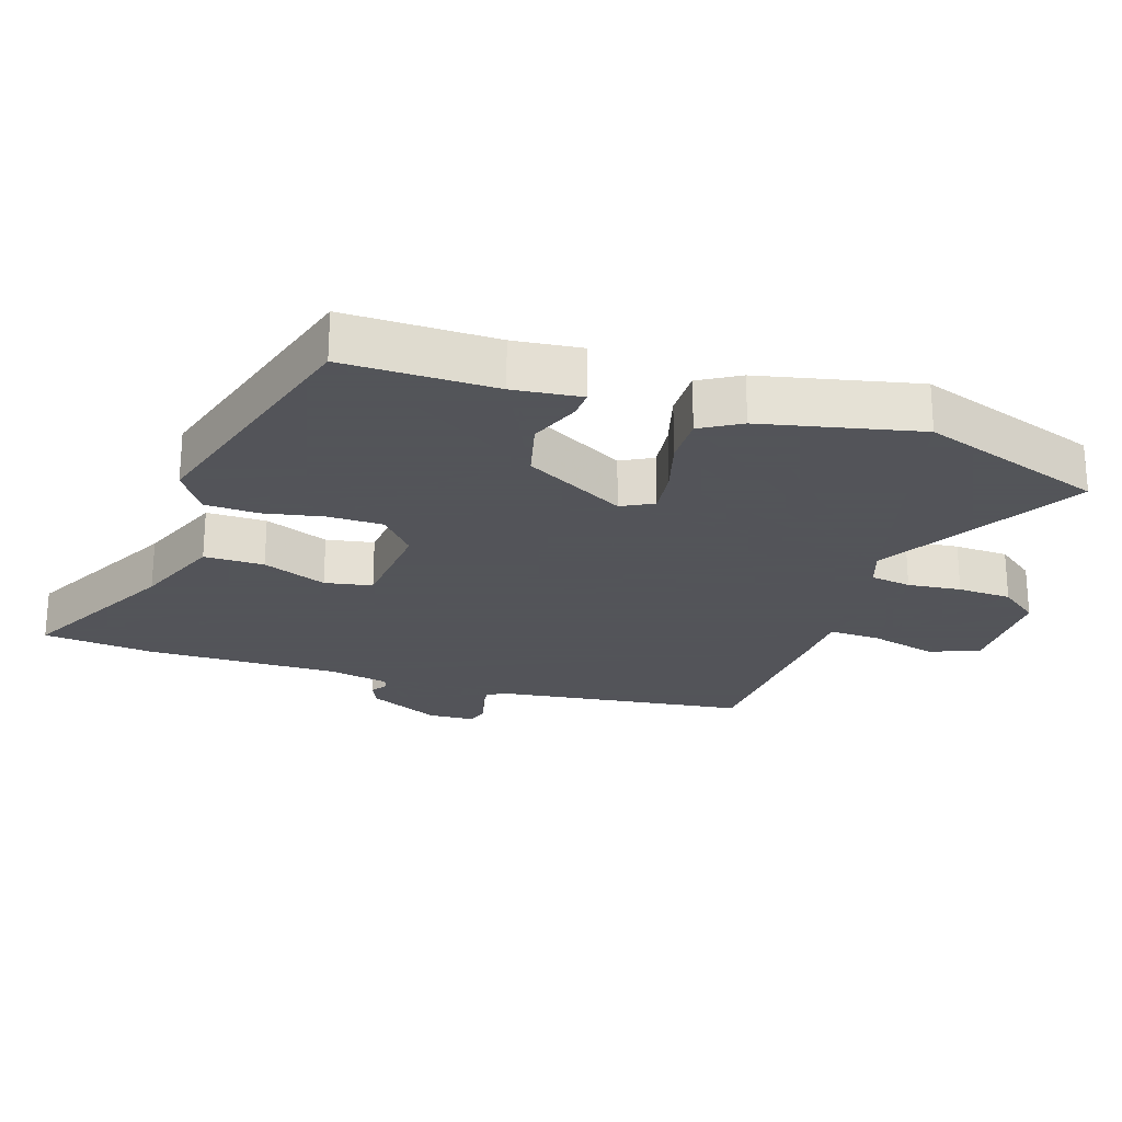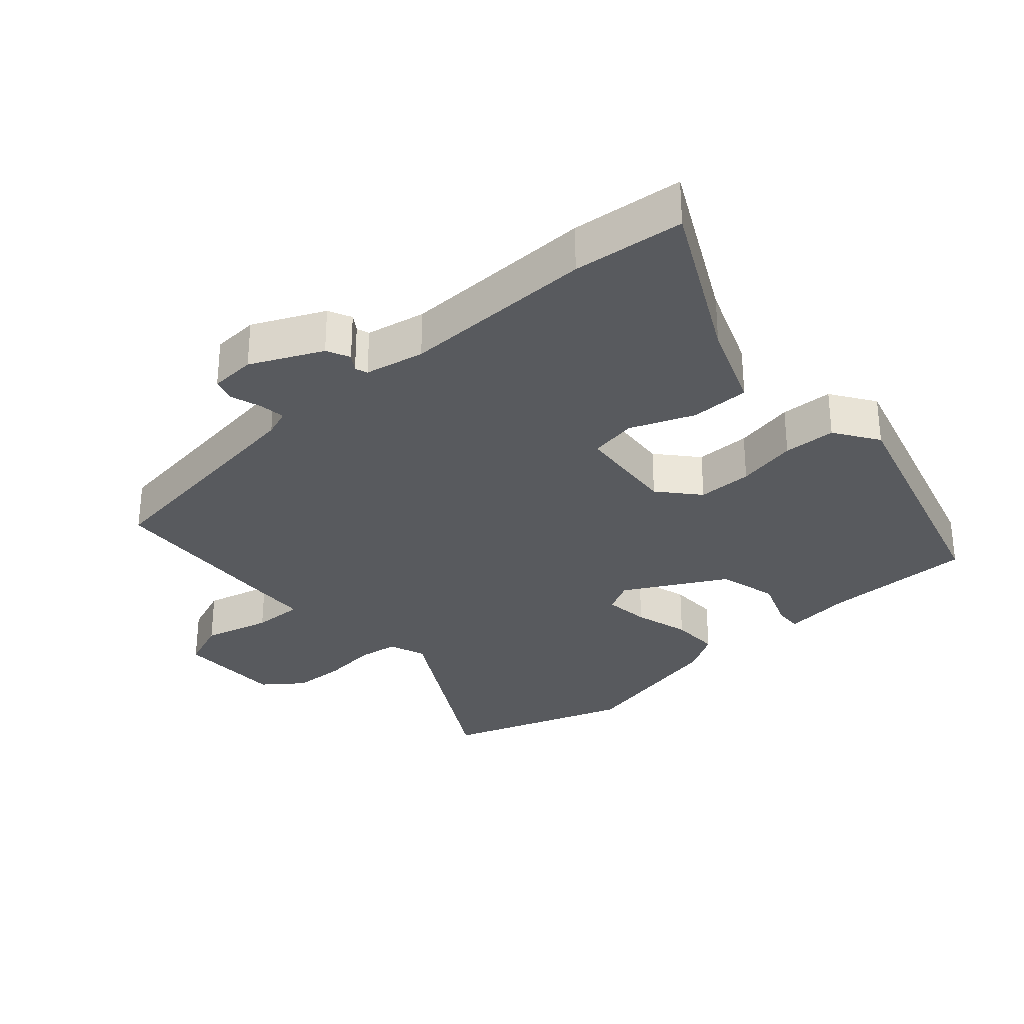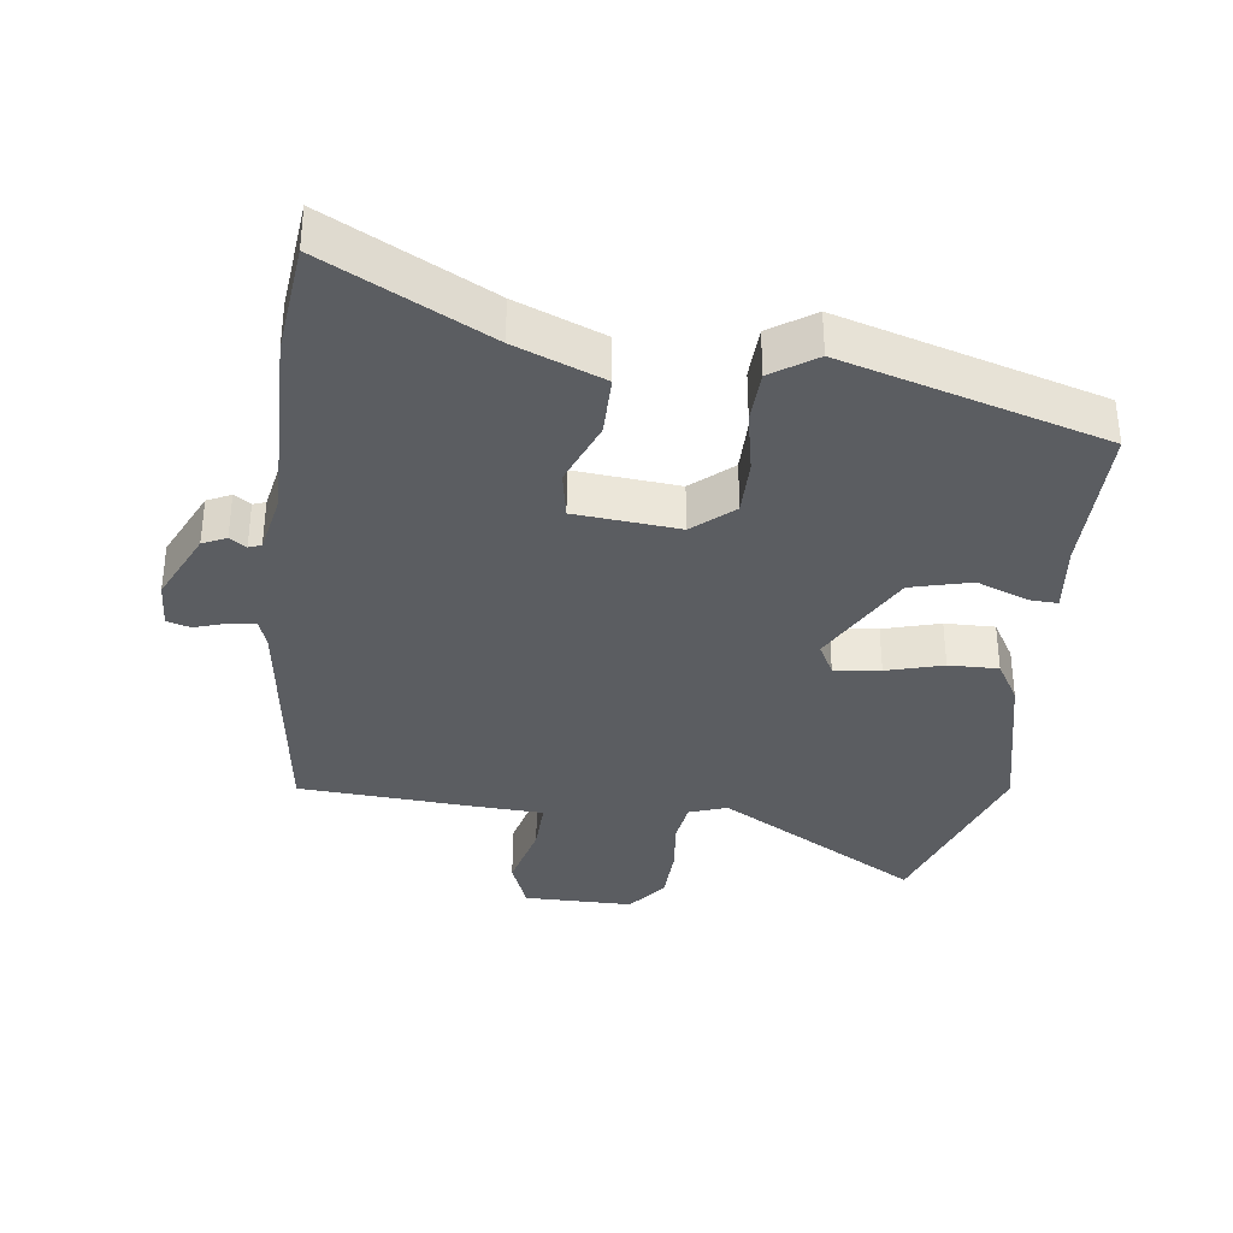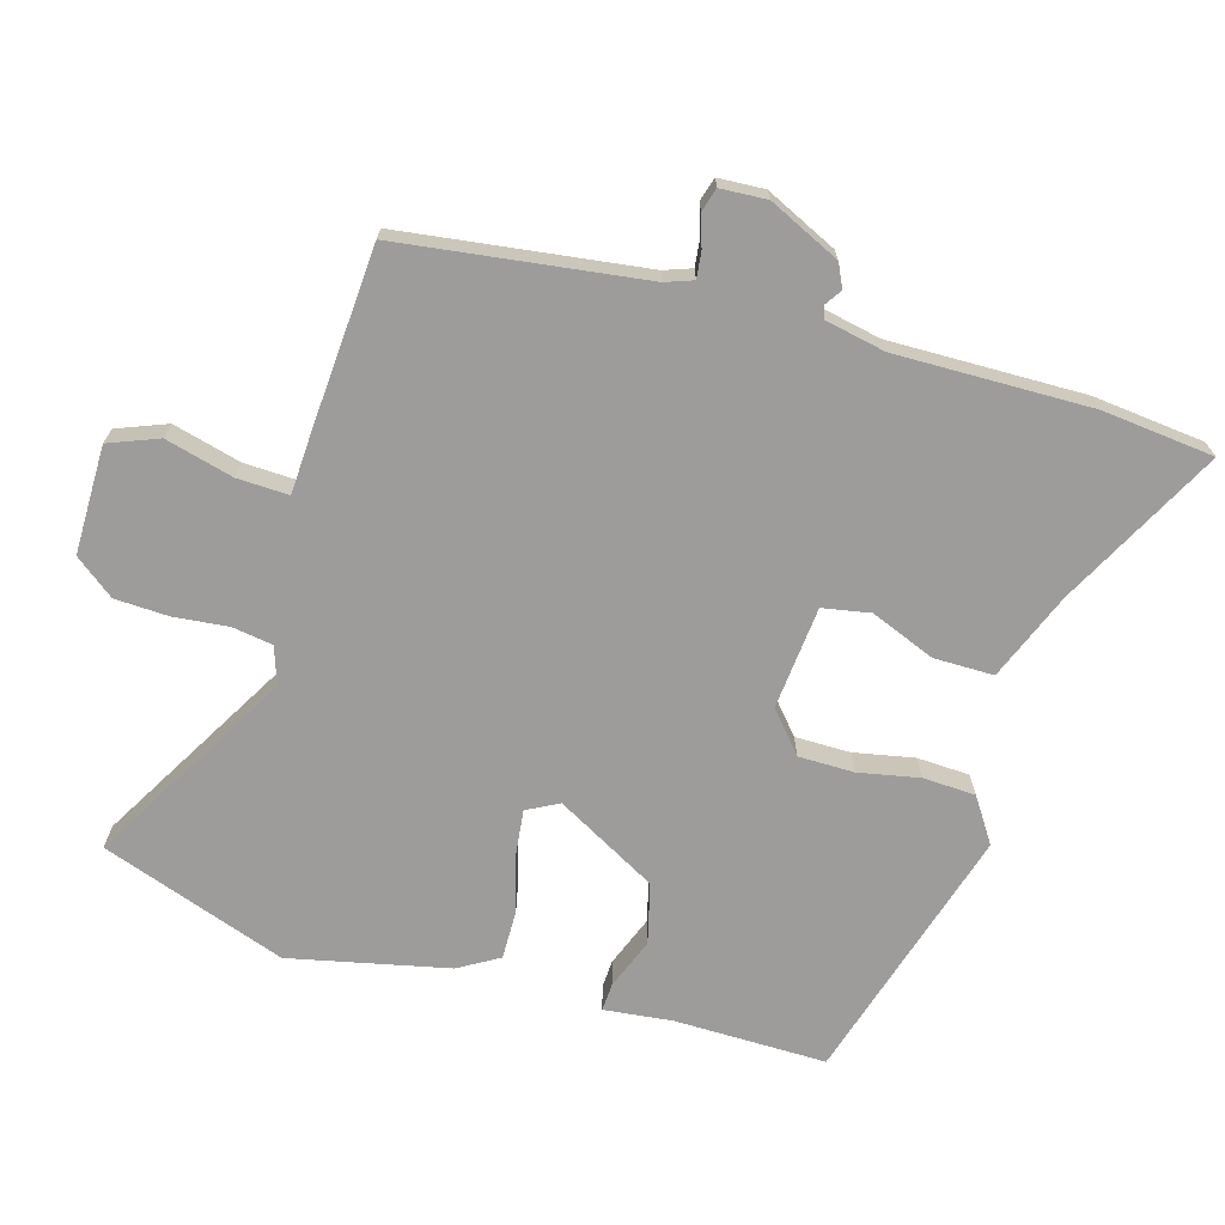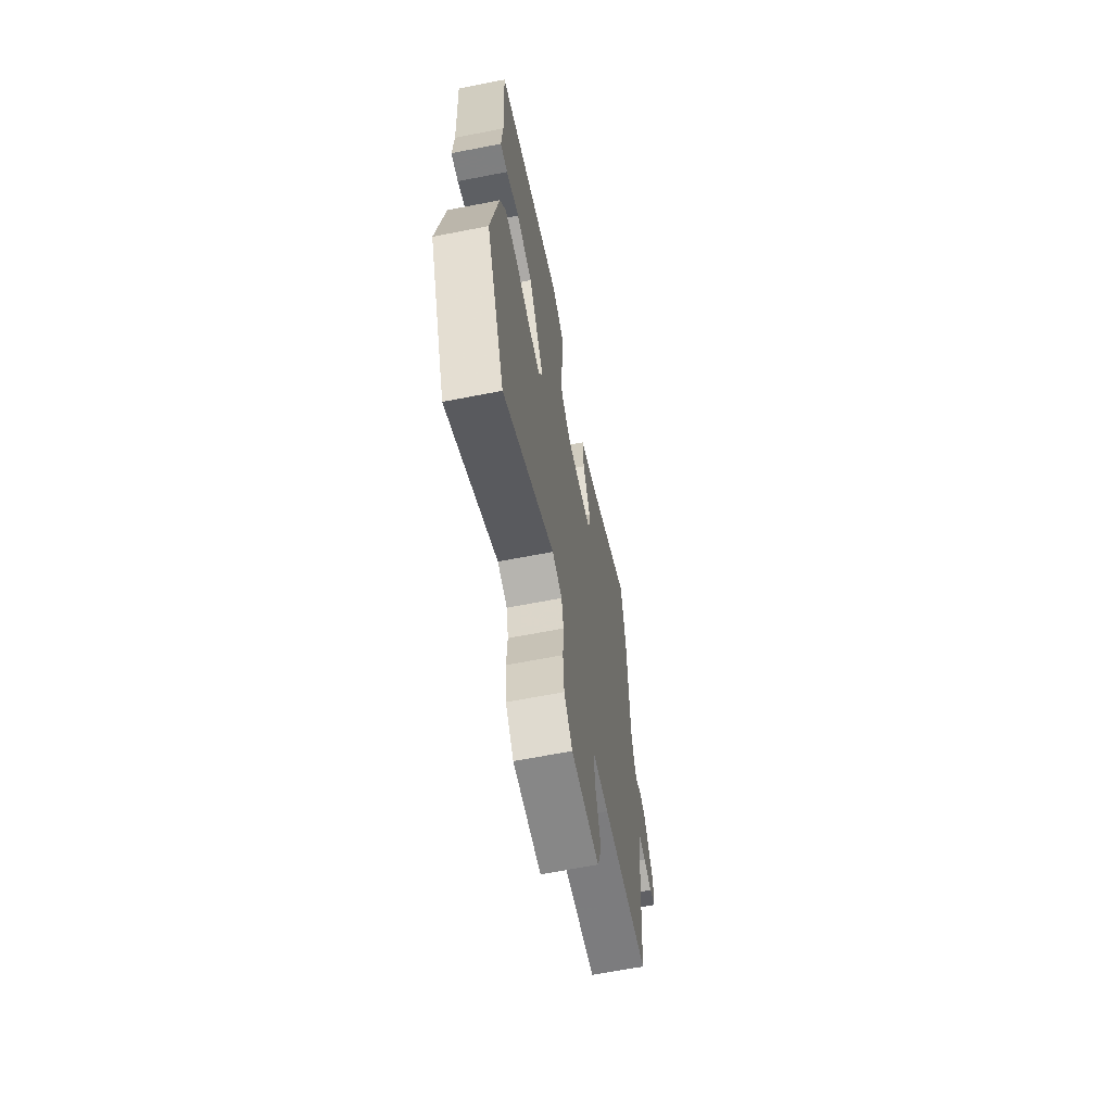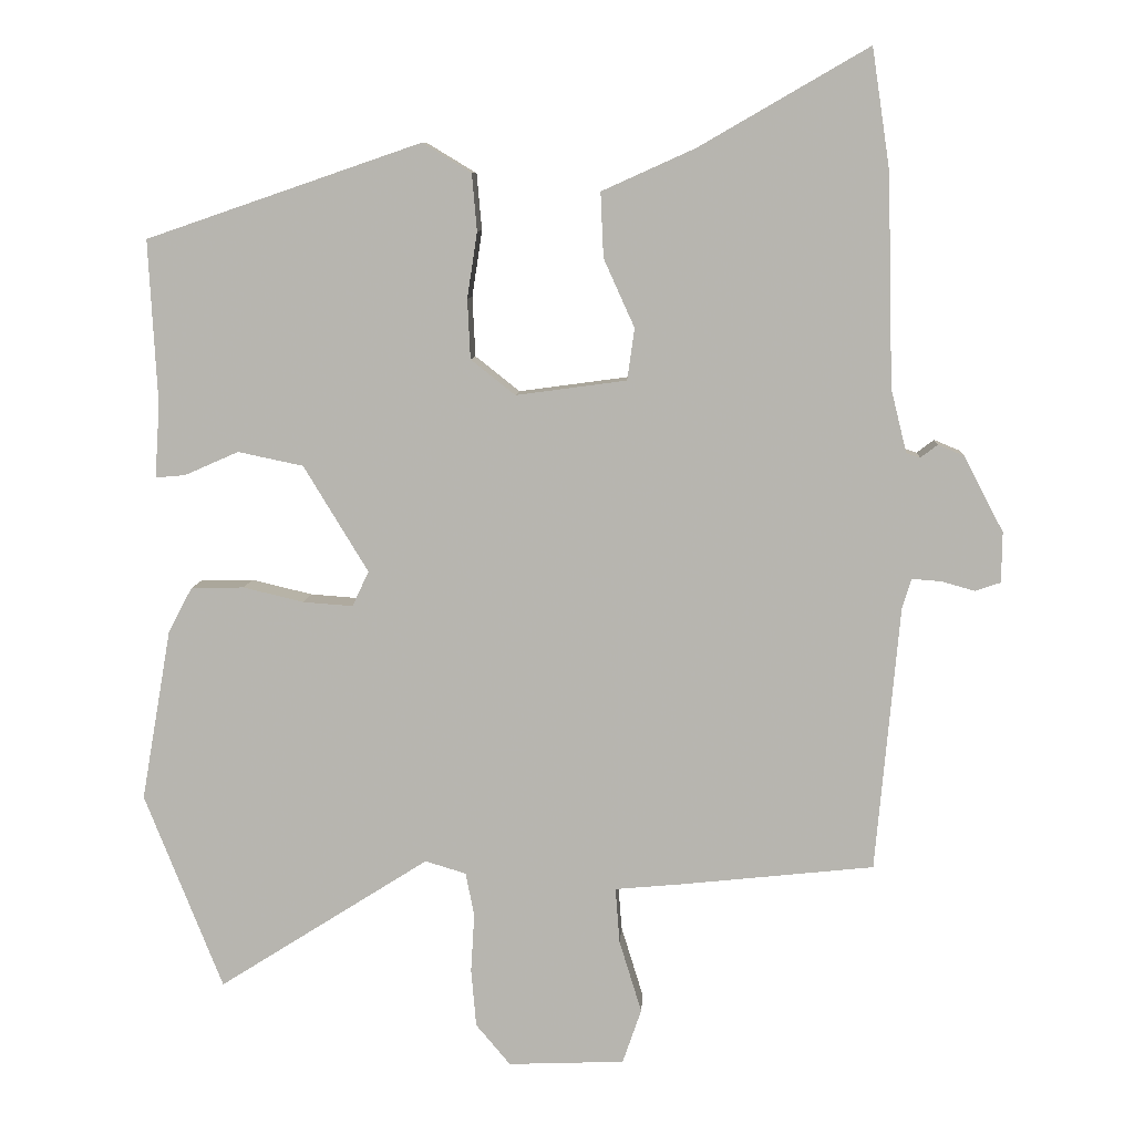
<metadata>
{"format":"obj","ext":"obj","renderer":"f3d","projection":"perspective","resolution":1024,"background":"white","views":[{"elev":-23.9,"azim":74.4,"up":"+Y"},{"elev":-30.8,"azim":-45.6,"up":"+Y"},{"elev":-35.7,"azim":-4.7,"up":"+Y"},{"elev":-70.0,"azim":-103.8,"up":"+Y"},{"elev":-64.9,"azim":101.1,"up":"+Z"},{"elev":8.4,"azim":-176.4,"up":"+Z"}]}
</metadata>
<code>
v -0.504 0.07 0.472
v -0.479 0.07 0.639
v -0.243 0.07 0.503
v -0.114 0.07 0.445
v -0.118 0.07 0.355
v -0.161 0.07 0.26
v -0.151 0.07 0.188
v 0.003 0.07 0.167
v 0.065 0.07 0.216
v 0.069 0.07 0.299
v 0.055 0.07 0.391
v 0.062 0.07 0.47
v 0.13 0.07 0.511
v 0.513 0.07 0.38
v 0.501 0.07 0.152
v 0.508 0.07 0.049
v 0.466 0.07 0.053
v 0.391 0.07 0.086
v 0.3 0.07 0.067
v 0.21 0.07 -0.081
v 0.233 0.07 -0.13
v 0.302 0.07 -0.125
v 0.387 0.07 -0.105
v 0.461 0.07 -0.107
v 0.494 0.07 -0.169
v 0.536 0.07 -0.409
v 0.427 0.07 -0.683
v 0.133 0.07 -0.496
v 0.076 0.07 -0.513
v 0.064 0.07 -0.574
v 0.069 0.07 -0.655
v 0.062 0.07 -0.736
v 0.014 0.07 -0.793
v -0.148 0.07 -0.786
v -0.174 0.07 -0.71
v -0.143 0.07 -0.609
v -0.137 0.07 -0.532
v -0.233 0.07 -0.523
v -0.499 0.07 -0.494
v -0.532 0.07 -0.126
v -0.545 0.07 -0.084
v -0.585 0.07 -0.087
v -0.632 0.07 -0.1
v -0.667 0.07 -0.088
v -0.668 0.07 -0.018
v -0.613 0.07 0.087
v -0.577 0.07 0.102
v -0.553 0.07 0.084
v -0.534 0.07 0.09
v -0.512 0.07 0.179
v -0.504 0 0.472
v -0.479 0 0.639
v -0.243 0 0.503
v -0.114 0 0.445
v -0.118 0 0.355
v -0.161 0 0.26
v -0.151 0 0.188
v 0.003 0 0.167
v 0.065 0 0.216
v 0.069 0 0.299
v 0.055 0 0.391
v 0.062 0 0.47
v 0.13 0 0.511
v 0.513 0 0.38
v 0.501 0 0.152
v 0.508 0 0.049
v 0.466 0 0.053
v 0.391 0 0.086
v 0.3 0 0.067
v 0.21 0 -0.081
v 0.233 0 -0.13
v 0.302 0 -0.125
v 0.387 0 -0.105
v 0.461 0 -0.107
v 0.494 0 -0.169
v 0.536 0 -0.409
v 0.427 0 -0.683
v 0.133 0 -0.496
v 0.076 0 -0.513
v 0.064 0 -0.574
v 0.069 0 -0.655
v 0.062 0 -0.736
v 0.014 0 -0.793
v -0.148 0 -0.786
v -0.174 0 -0.71
v -0.143 0 -0.609
v -0.137 0 -0.532
v -0.233 0 -0.523
v -0.499 0 -0.494
v -0.532 0 -0.126
v -0.545 0 -0.084
v -0.585 0 -0.087
v -0.632 0 -0.1
v -0.667 0 -0.088
v -0.668 0 -0.018
v -0.613 0 0.087
v -0.577 0 0.102
v -0.553 0 0.084
v -0.534 0 0.09
v -0.512 0 0.179
f 46 47 48
f 45 46 48
f 44 45 48
f 43 44 48
f 42 43 48
f 41 42 48 49
f 40 41 49 50
f 39 40 50
f 38 39 50
f 37 38 50
f 34 35 36
f 33 34 36
f 32 33 36
f 31 32 36
f 30 31 36
f 29 30 36 37
f 50 1 2
f 37 50 2
f 29 37 2
f 28 29 2
f 26 27 28
f 25 26 28
f 24 25 28
f 23 24 28
f 22 23 28
f 15 16 17 18
f 15 18 19
f 14 15 19
f 13 14 19
f 12 13 19
f 11 12 19
f 10 11 19
f 9 10 19 20
f 3 4 5 6
f 3 6 7
f 2 3 7
f 28 2 7
f 21 22 28
f 20 21 28
f 9 20 28
f 8 9 28
f 7 8 28
f 98 97 96
f 98 96 95
f 98 95 94
f 98 94 93
f 98 93 92
f 99 98 92 91
f 100 99 91 90
f 100 90 89
f 100 89 88
f 100 88 87
f 86 85 84
f 86 84 83
f 86 83 82
f 86 82 81
f 86 81 80
f 87 86 80 79
f 52 51 100
f 52 100 87
f 52 87 79
f 52 79 78
f 78 77 76
f 78 76 75
f 78 75 74
f 78 74 73
f 78 73 72
f 68 67 66 65
f 69 68 65
f 69 65 64
f 69 64 63
f 69 63 62
f 69 62 61
f 69 61 60
f 70 69 60 59
f 56 55 54 53
f 57 56 53
f 57 53 52
f 57 52 78
f 78 72 71
f 78 71 70
f 78 70 59
f 78 59 58
f 78 58 57
f 1 51 52 2
f 2 52 53 3
f 3 53 54 4
f 4 54 55 5
f 5 55 56 6
f 6 56 57 7
f 7 57 58 8
f 8 58 59 9
f 9 59 60 10
f 10 60 61 11
f 11 61 62 12
f 12 62 63 13
f 13 63 64 14
f 14 64 65 15
f 15 65 66 16
f 16 66 67 17
f 17 67 68 18
f 18 68 69 19
f 19 69 70 20
f 20 70 71 21
f 21 71 72 22
f 22 72 73 23
f 23 73 74 24
f 24 74 75 25
f 25 75 76 26
f 26 76 77 27
f 27 77 78 28
f 28 78 79 29
f 29 79 80 30
f 30 80 81 31
f 31 81 82 32
f 32 82 83 33
f 33 83 84 34
f 34 84 85 35
f 35 85 86 36
f 36 86 87 37
f 37 87 88 38
f 38 88 89 39
f 39 89 90 40
f 40 90 91 41
f 41 91 92 42
f 42 92 93 43
f 43 93 94 44
f 44 94 95 45
f 45 95 96 46
f 46 96 97 47
f 47 97 98 48
f 48 98 99 49
f 49 99 100 50
f 50 100 51 1

</code>
